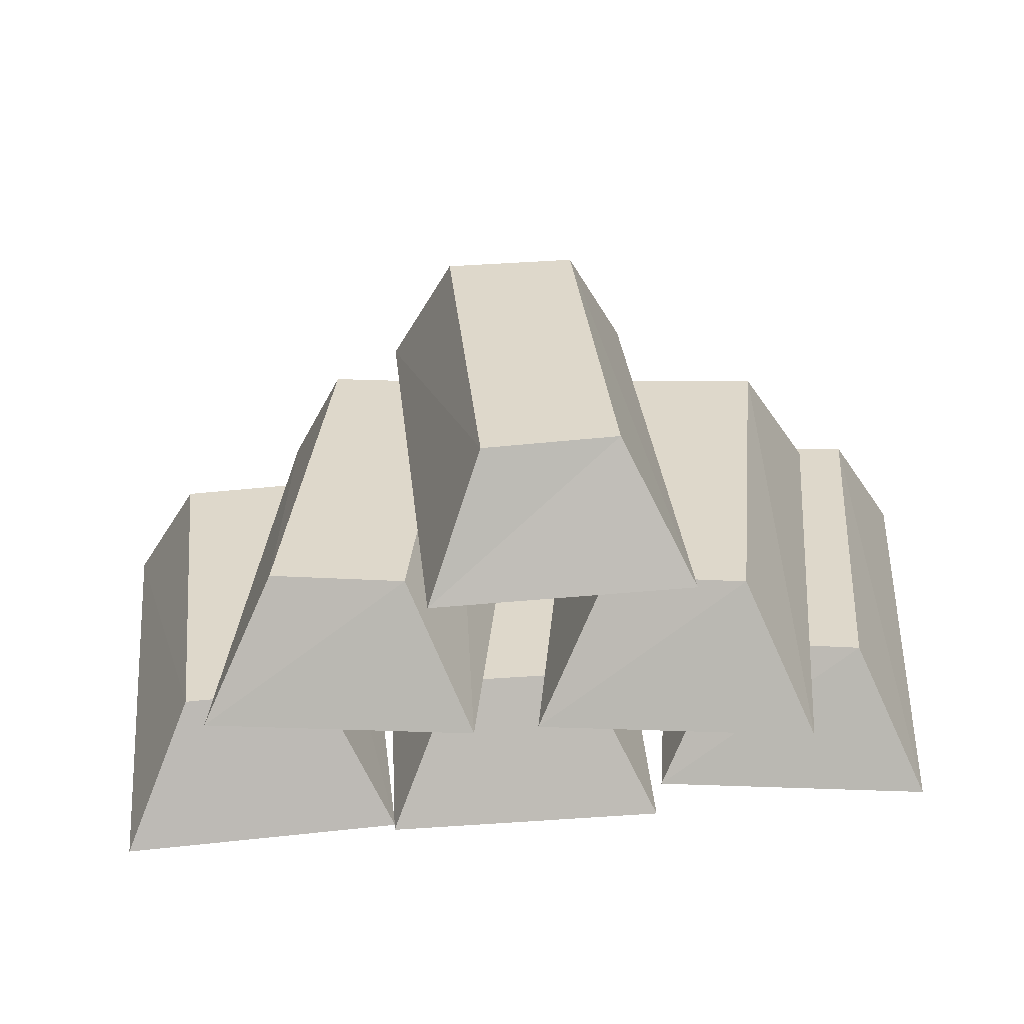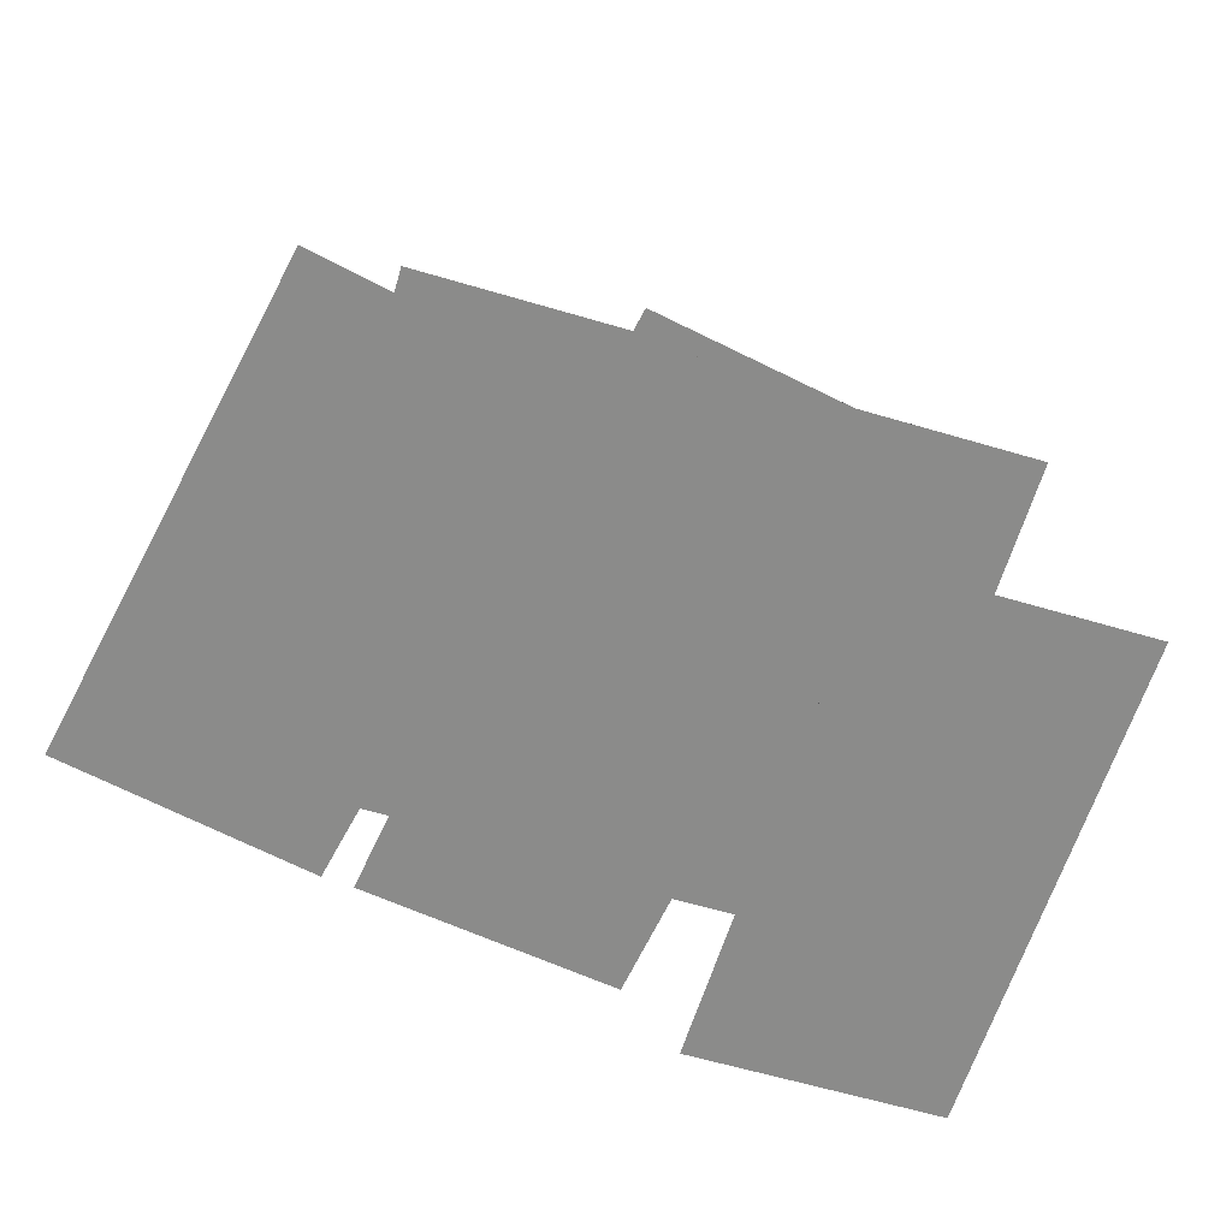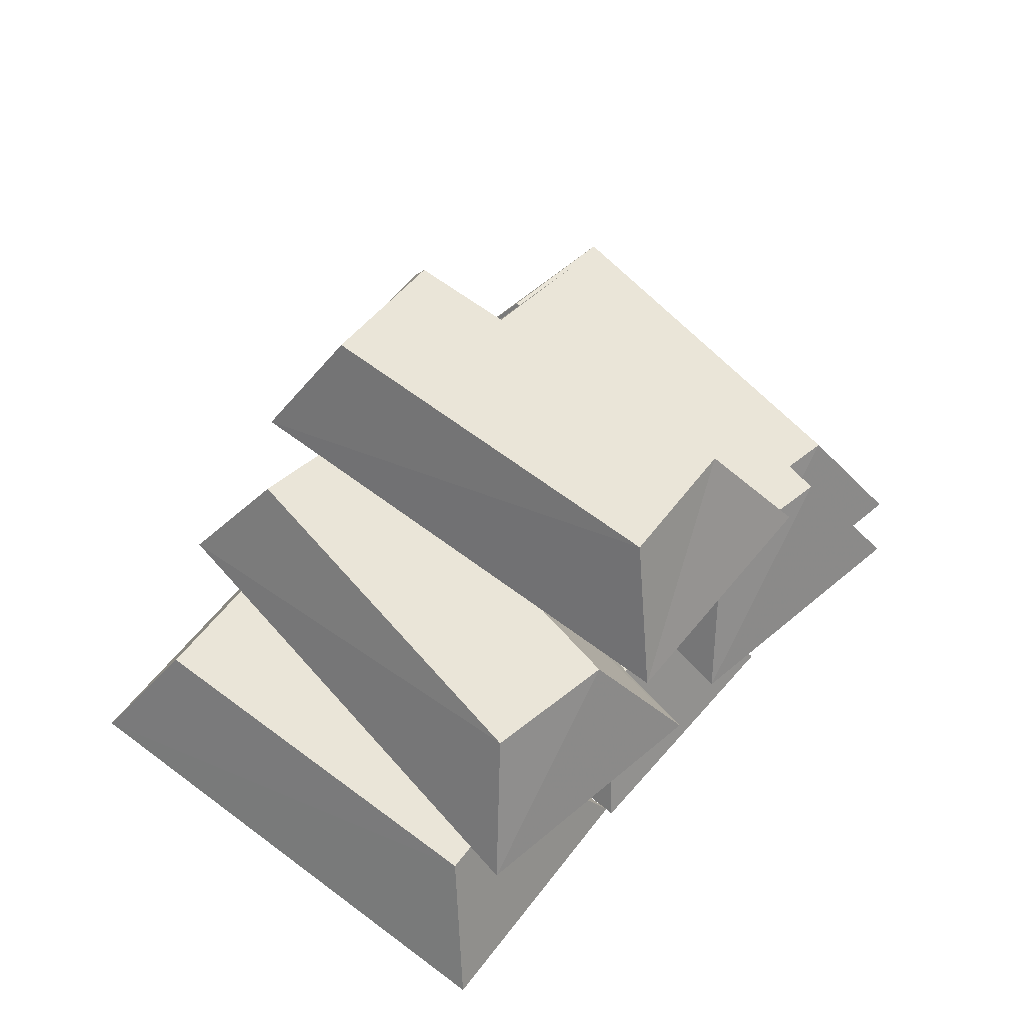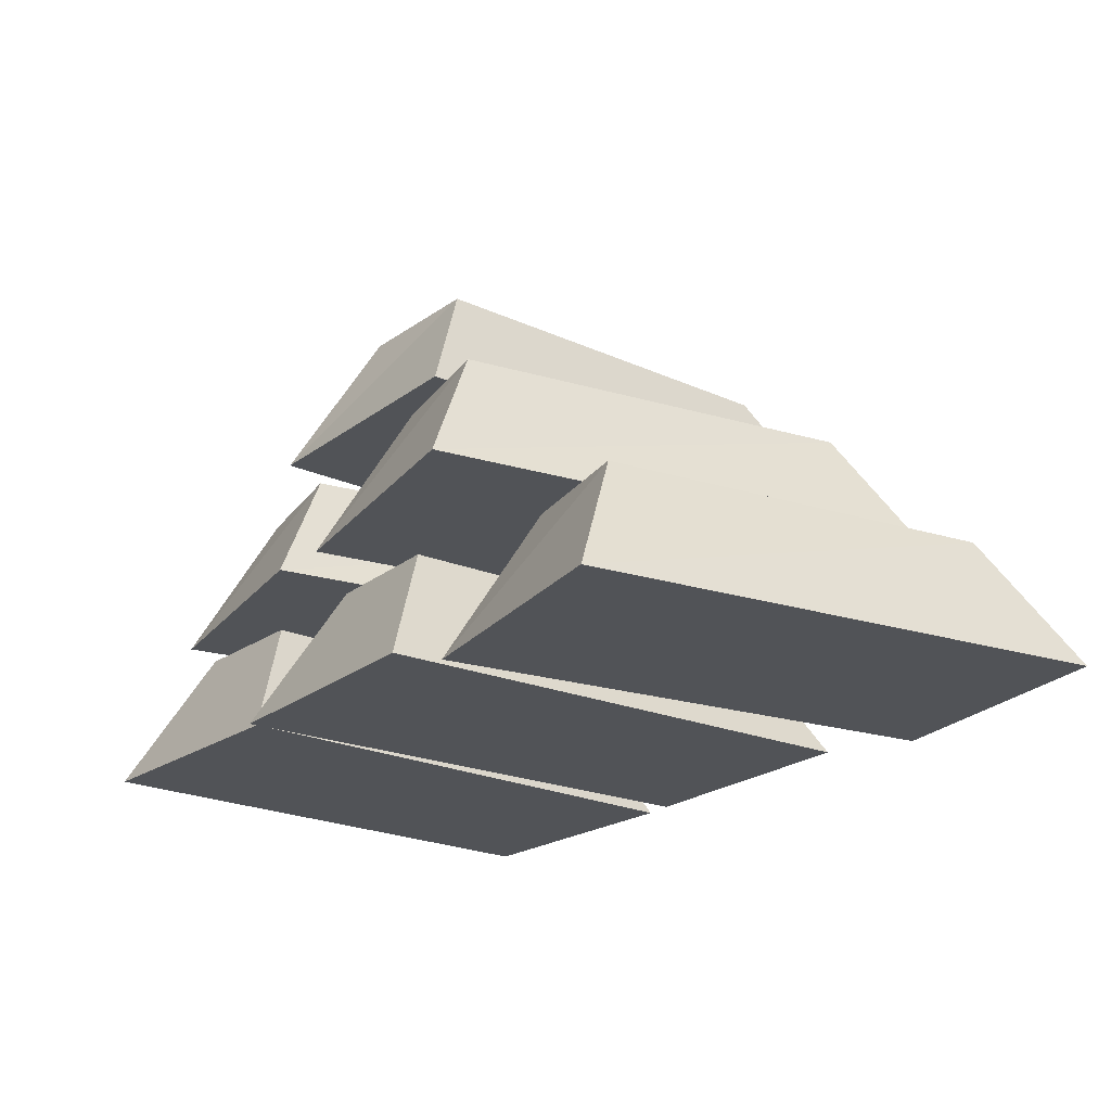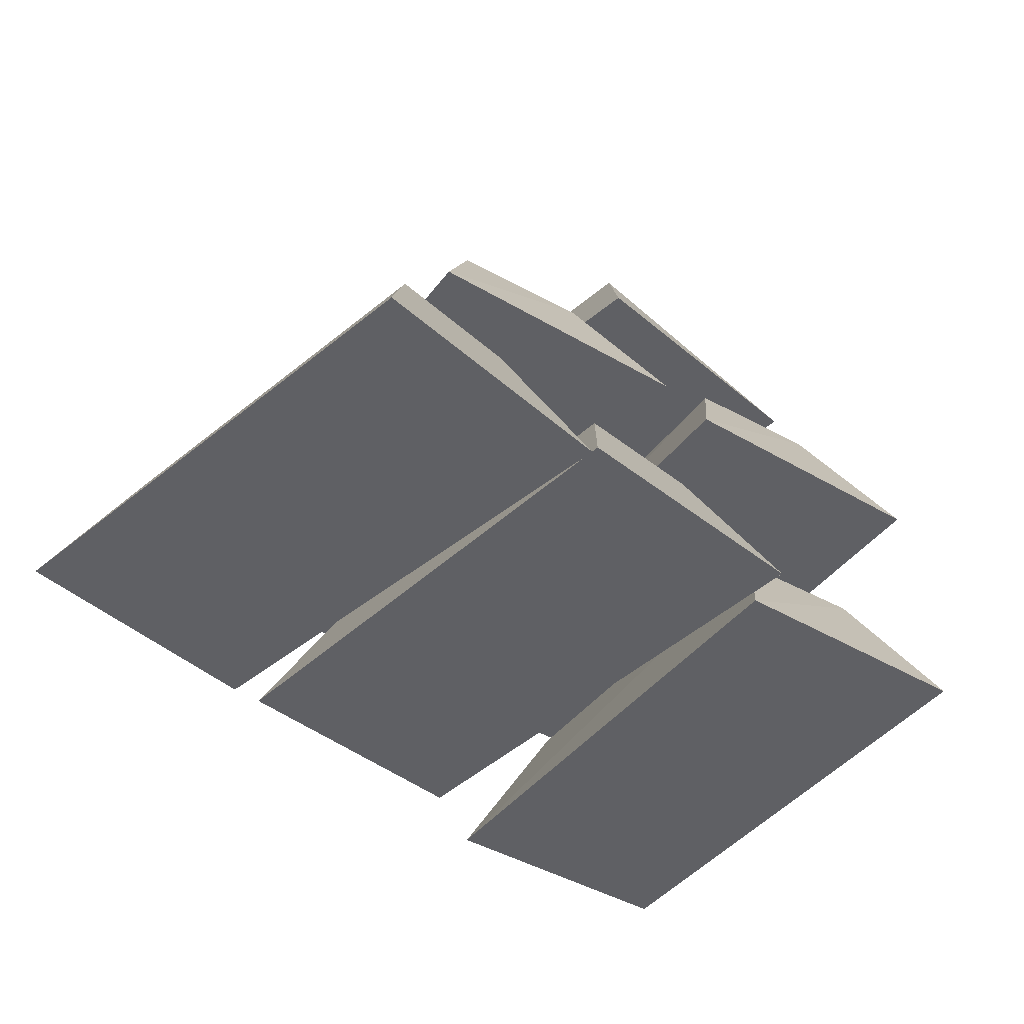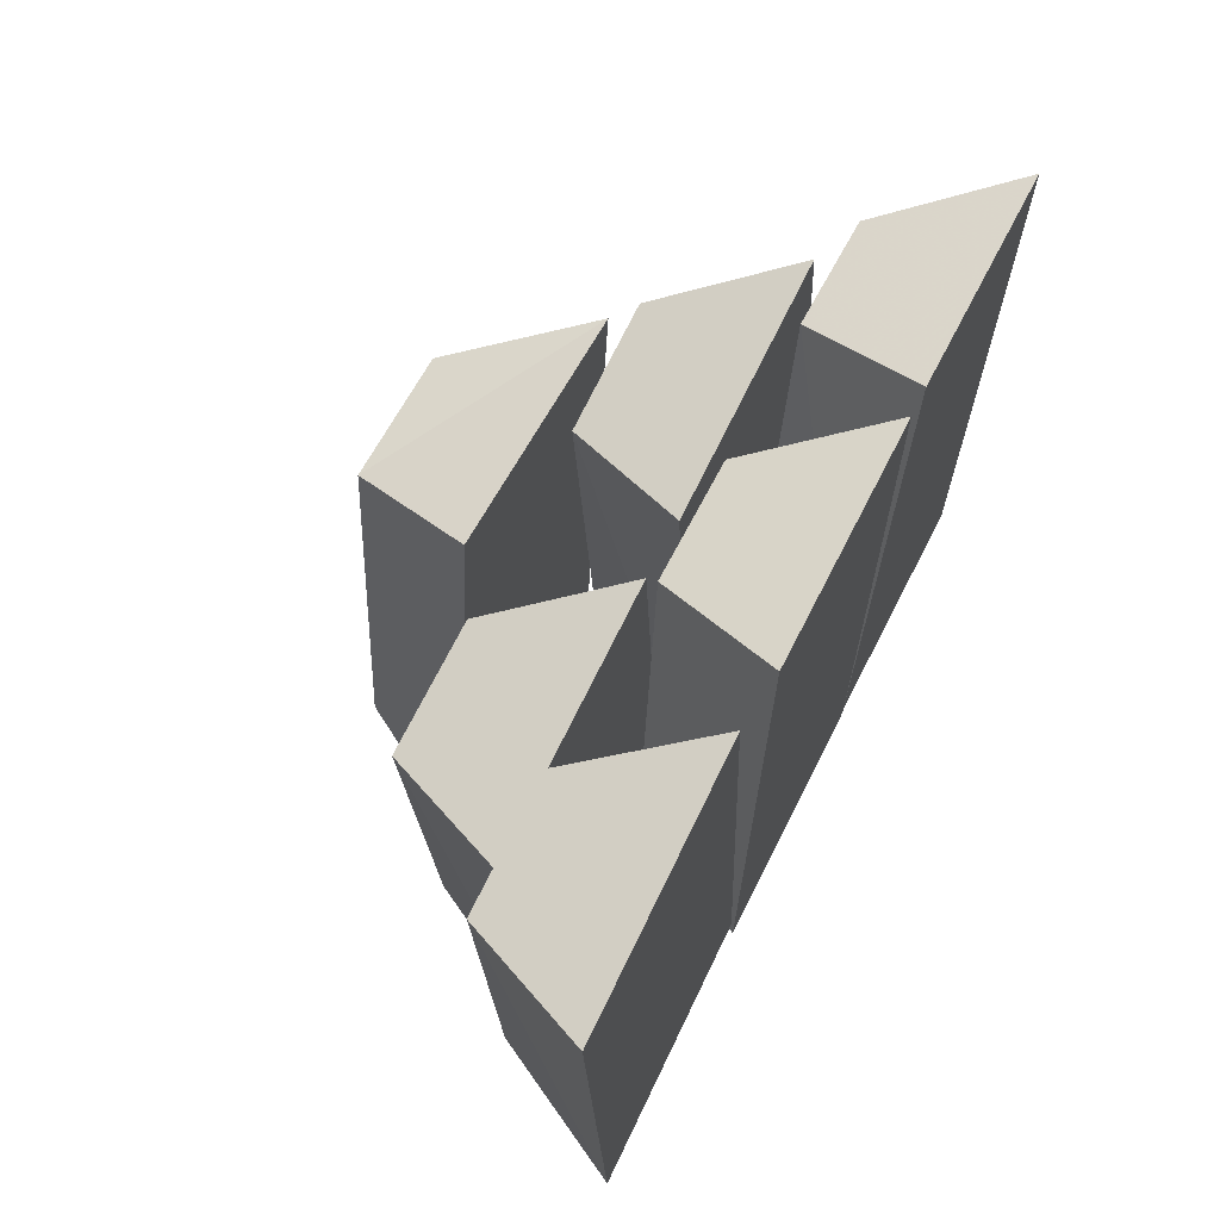
<metadata>
{"format":"obj","ext":"obj","renderer":"f3d","projection":"perspective","resolution":1024,"background":"white","views":[{"elev":-57.9,"azim":-178.2,"up":"+Z"},{"elev":-63.7,"azim":158.5,"up":"+Y"},{"elev":59.6,"azim":134.2,"up":"+Y"},{"elev":-21.8,"azim":-122.8,"up":"+Y"},{"elev":-43.9,"azim":140.5,"up":"+Y"},{"elev":63.5,"azim":-64.0,"up":"+Z"}]}
</metadata>
<code>
v 11 34 20
v 2 17 28
v 36 17 31
v 28 34 22
v 8 17 -40
v 2 17 28
v 11 34 20
v 16 34 -31
v 42 17 -37
v 8 17 -40
v 16 34 -31
v 33 34 -29
v 36 17 31
v 42 17 -37
v 33 34 -29
v 28 34 22
v 11 34 20
v 28 34 22
v 33 34 -29
v 16 34 -31
v 8 17 -40
v 42 17 -37
v 36 17 31
v 2 17 28
v -6 51 24
v -13 34 34
v 20 34 30
v 11 51 23
v -20 34 -34
v -13 34 34
v -6 51 24
v -11 51 -26
v 13 34 -37
v -20 34 -34
v -11 51 -26
v 6 51 -28
v 20 34 30
v 13 34 -37
v 6 51 -28
v 11 51 23
v -6 51 24
v 11 51 23
v 6 51 -28
v -11 51 -26
v -20 34 -34
v 13 34 -37
v 20 34 30
v -13 34 34
v -3 17 23
v -11 0 32
v 23 0 30
v 14 17 22
v -15 0 -36
v -11 0 32
v -3 17 23
v -6 17 -28
v 19 0 -38
v -15 0 -36
v -6 17 -28
v 11 17 -29
v 23 0 30
v 19 0 -38
v 11 17 -29
v 14 17 22
v -3 17 23
v 14 17 22
v 11 17 -29
v -6 17 -28
v -15 0 -36
v 19 0 -38
v 23 0 30
v -11 0 32
v 34 17 21
v 27 0 30
v 61 0 26
v 51 17 19
v 19 0 -37
v 27 0 30
v 34 17 21
v 28 17 -30
v 53 0 -41
v 19 0 -37
v 28 17 -30
v 45 17 -32
v 61 0 26
v 53 0 -41
v 45 17 -32
v 51 17 19
v 34 17 21
v 51 17 19
v 45 17 -32
v 28 17 -30
v 19 0 -37
v 53 0 -41
v 61 0 26
v 27 0 30
v -46 17 27
v -55 0 35
v -21 0 38
v -29 17 28
v -50 0 -33
v -55 0 35
v -46 17 27
v -42 17 -24
v -16 0 -30
v -50 0 -33
v -42 17 -24
v -25 17 -22
v -21 0 38
v -16 0 -30
v -25 17 -22
v -29 17 28
v -46 17 27
v -29 17 28
v -25 17 -22
v -42 17 -24
v -50 0 -33
v -16 0 -30
v -21 0 38
v -55 0 35
v -31 34 18
v -40 17 26
v -6 17 29
v -14 34 19
v -34 17 -42
v -40 17 26
v -31 34 18
v -26 34 -33
v 0 17 -39
v -34 17 -42
v -26 34 -33
v -9 34 -31
v -6 17 29
v 0 17 -39
v -9 34 -31
v -14 34 19
v -31 34 18
v -14 34 19
v -9 34 -31
v -26 34 -33
v -34 17 -42
v 0 17 -39
v -6 17 29
v -40 17 26
g e
f 1 2 3
f 3 4 1
f 5 6 7
f 7 8 5
f 9 10 11
f 11 12 9
f 13 14 15
f 15 16 13
f 17 18 19
f 19 20 17
f 21 22 23
f 23 24 21
f 25 26 27
f 27 28 25
f 29 30 31
f 31 32 29
f 33 34 35
f 35 36 33
f 37 38 39
f 39 40 37
f 41 42 43
f 43 44 41
f 45 46 47
f 47 48 45
f 49 50 51
f 51 52 49
f 53 54 55
f 55 56 53
f 57 58 59
f 59 60 57
f 61 62 63
f 63 64 61
f 65 66 67
f 67 68 65
f 69 70 71
f 71 72 69
f 73 74 75
f 75 76 73
f 77 78 79
f 79 80 77
f 81 82 83
f 83 84 81
f 85 86 87
f 87 88 85
f 89 90 91
f 91 92 89
f 93 94 95
f 95 96 93
f 97 98 99
f 99 100 97
f 101 102 103
f 103 104 101
f 105 106 107
f 107 108 105
f 109 110 111
f 111 112 109
f 113 114 115
f 115 116 113
f 117 118 119
f 119 120 117
f 121 122 123
f 123 124 121
f 125 126 127
f 127 128 125
f 129 130 131
f 131 132 129
f 133 134 135
f 135 136 133
f 137 138 139
f 139 140 137
f 141 142 143
f 143 144 141

</code>
